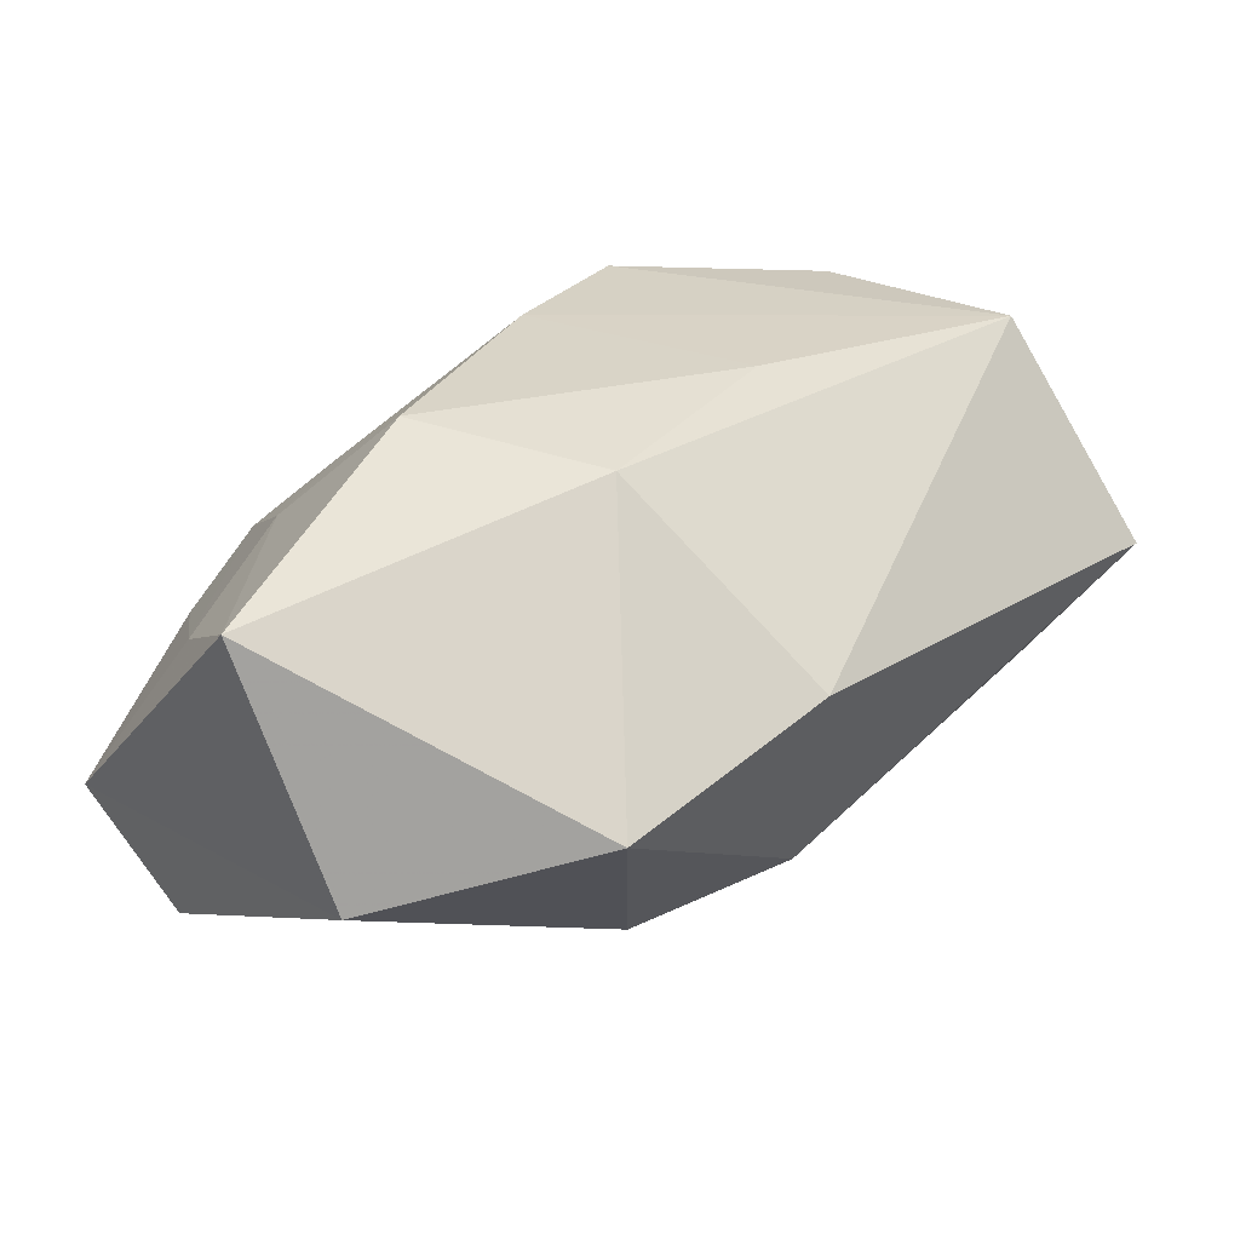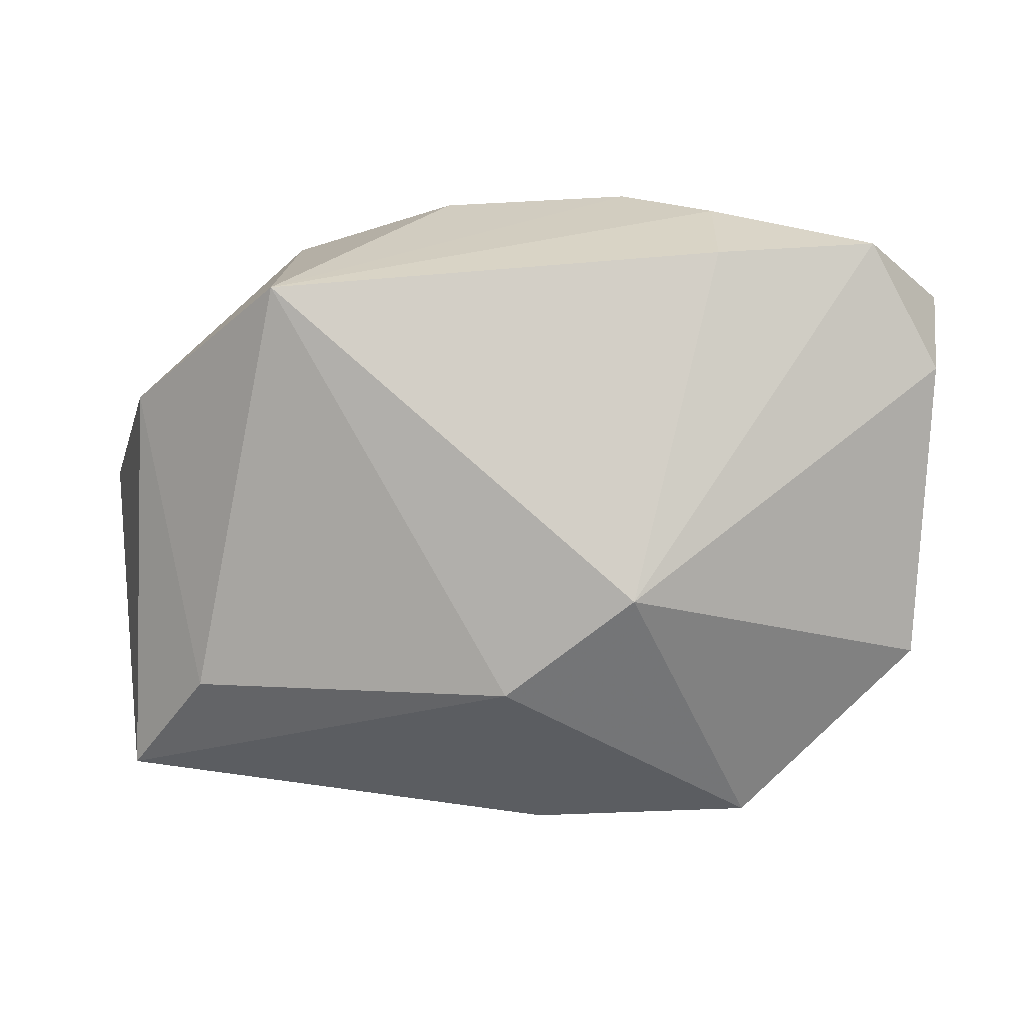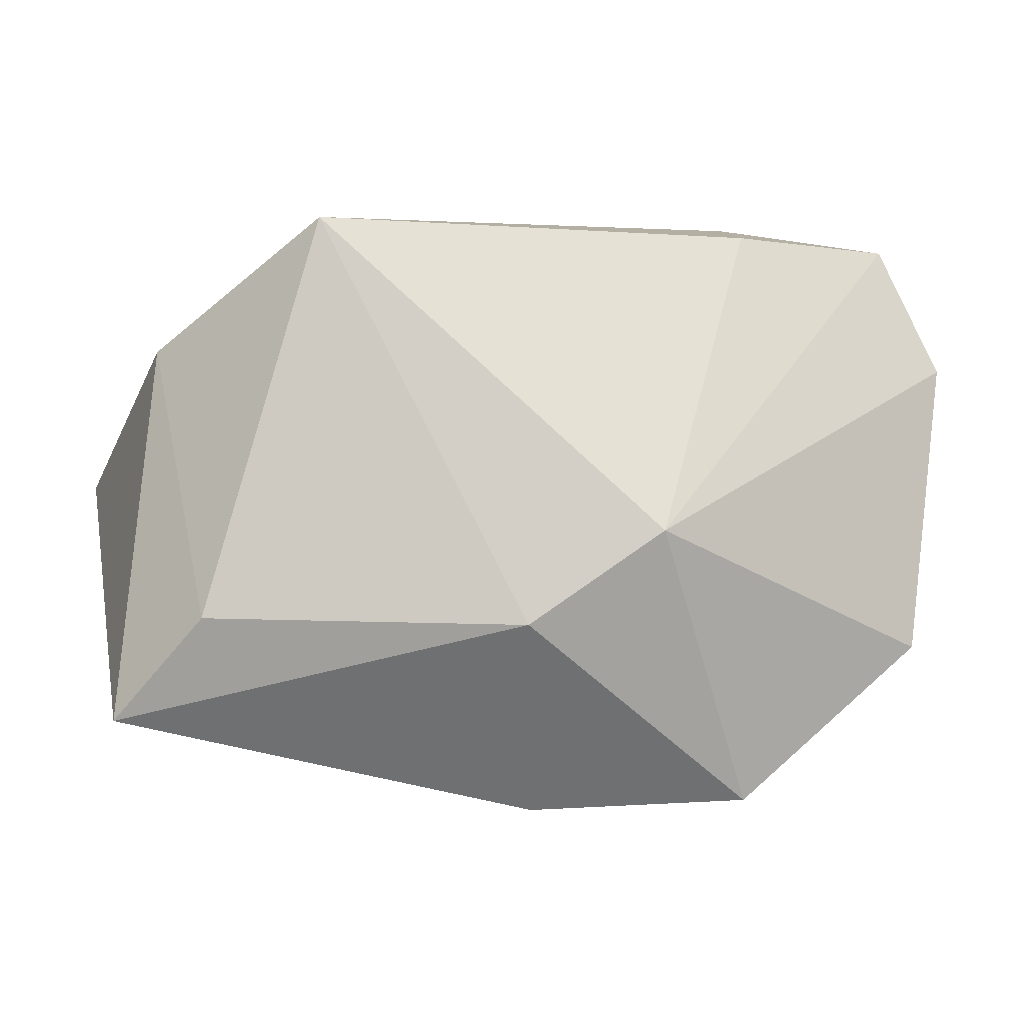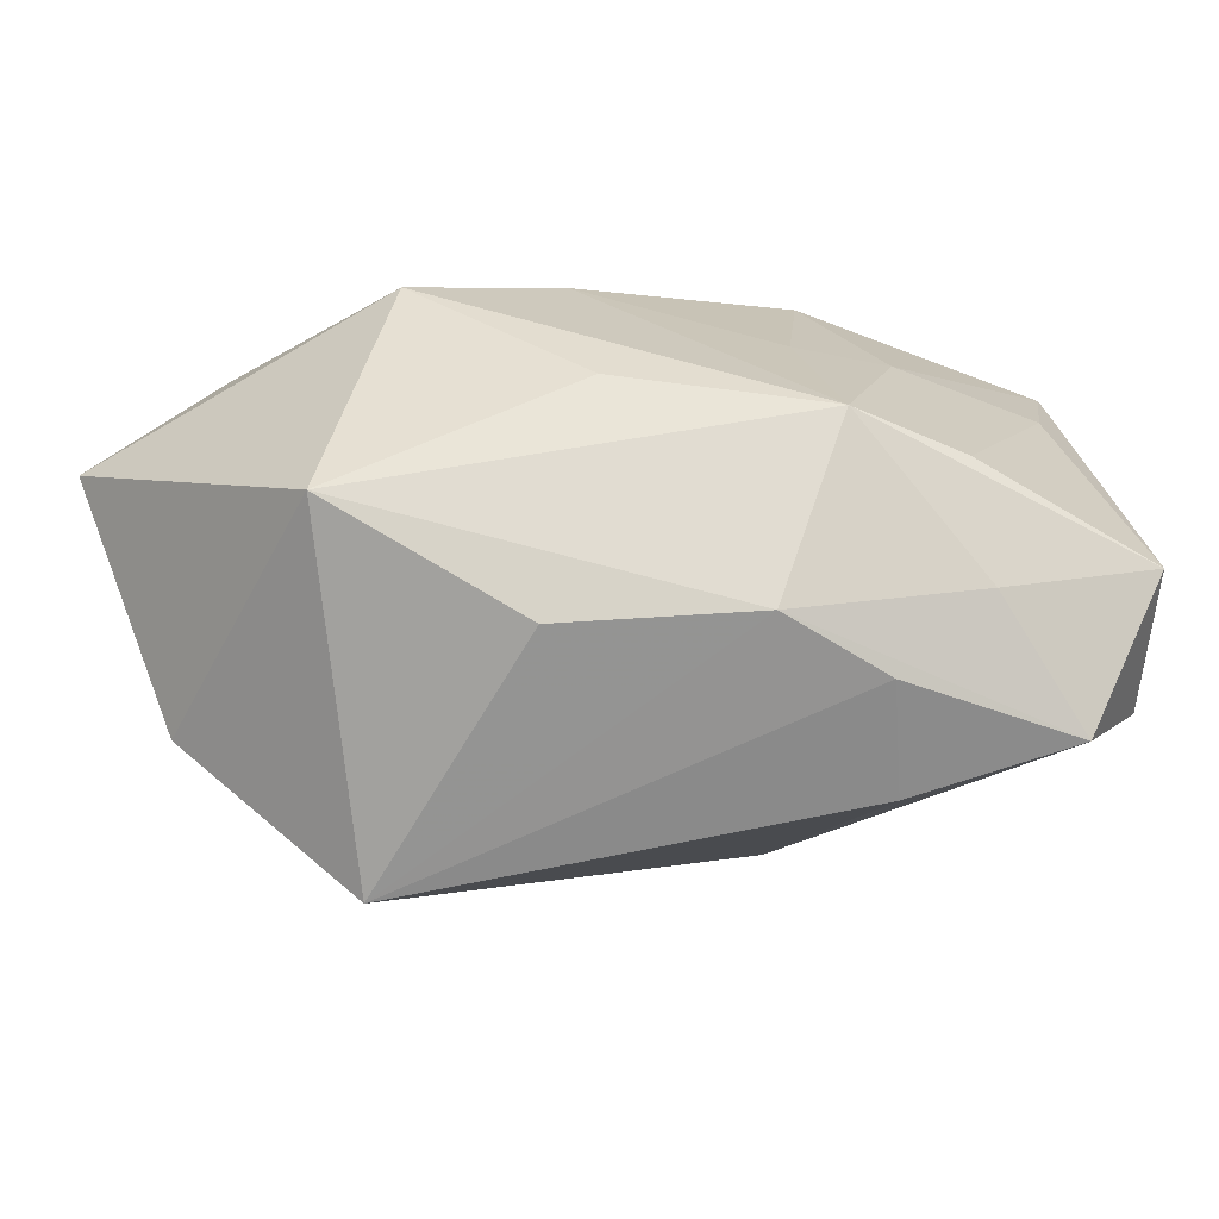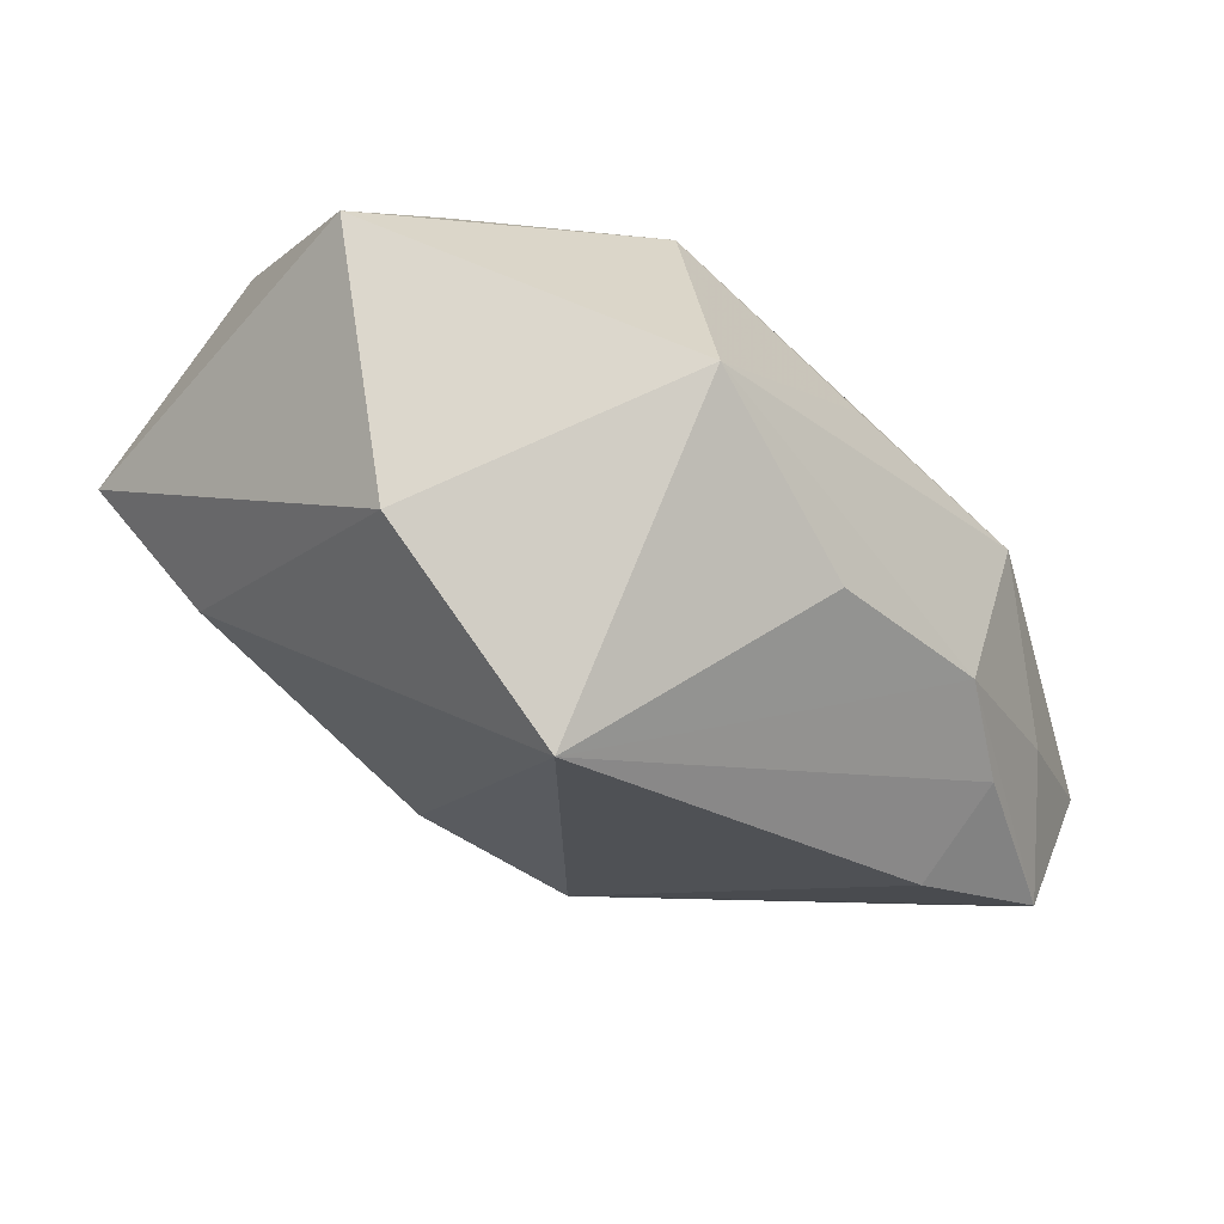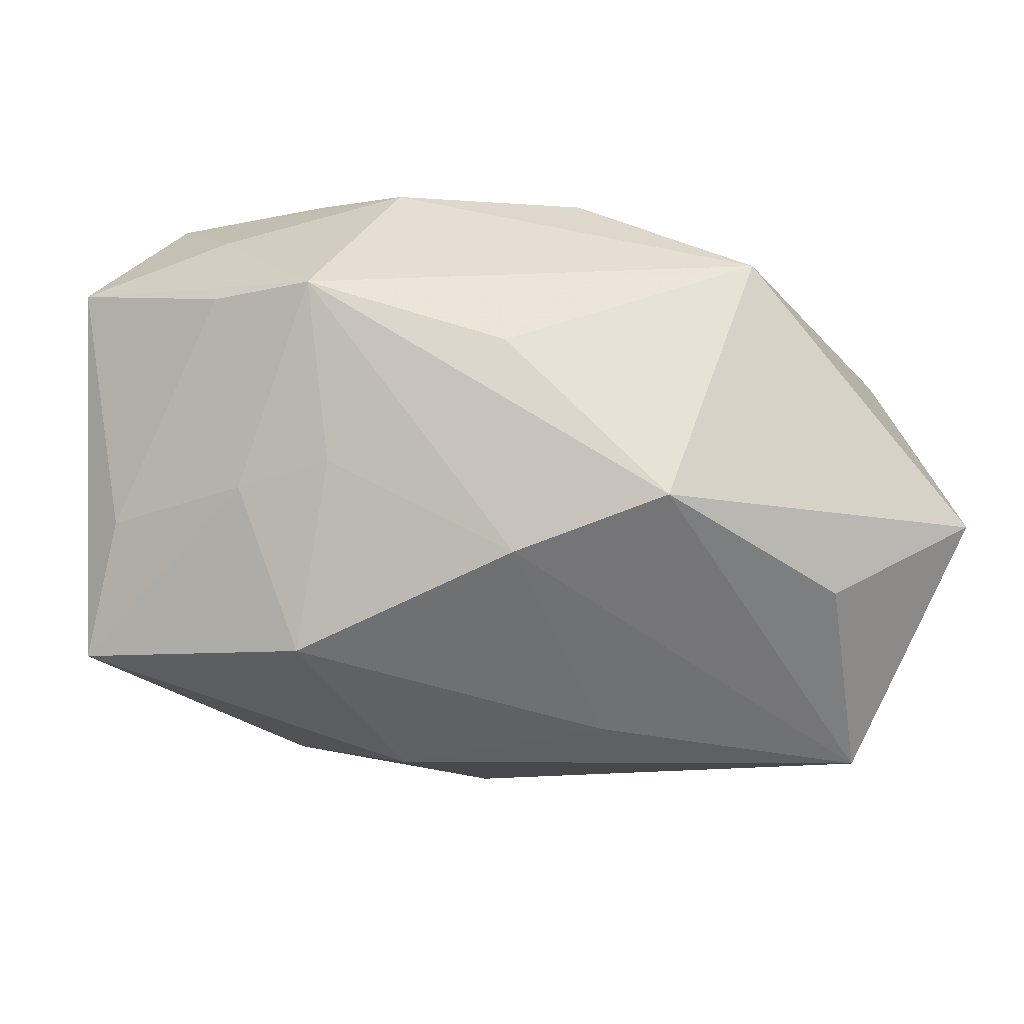
<metadata>
{"format":"obj","ext":"obj","renderer":"f3d","projection":"perspective","resolution":1024,"background":"white","views":[{"elev":26.6,"azim":-38.1,"up":"+Z"},{"elev":-14.8,"azim":176.7,"up":"+Y"},{"elev":-33.0,"azim":168.2,"up":"+Y"},{"elev":73.0,"azim":169.6,"up":"+Y"},{"elev":-24.5,"azim":130.5,"up":"+Z"},{"elev":33.7,"azim":-2.7,"up":"+Y"}]}
</metadata>
<code>
v -0.02707 0.02367 -0.01197
v -0.02212 -0.03139 -0.0006869
v 0.03761 0.007594 -0.008019
v -0.03229 0.01907 -0.02385
v 0.04233 0.006648 0.01614
v -0.009871 0.02833 -0.01203
v -0.01705 0.01429 0.01376
v -0.0005804 0.02453 0.01014
v -0.02755 0.02326 -0.001174
v 0.029 0.004464 0.0231
v -0.02036 -0.0004165 0.02297
v 0.00198 -0.02301 -0.015
v 0.007904 -0.01033 0.02344
v 0.0132 0.01624 0.02377
v -0.01087 -0.01571 0.02098
v -0.04123 0.01846 -0.01131
v -0.04123 -0.007654 0.01331
v -0.01791 0.02456 -0.01777
v 0.03091 -0.02048 -0.005743
v -0.03792 -0.01686 -0.008068
v -0.0185 0.02721 0.00317
v 0.02264 0.02798 0.003525
v -0.01731 0.01726 -0.02535
v -0.03801 0.003757 0.007324
v -0.009396 -0.01533 -0.02135
v 0.03781 -0.02643 0.004923
v 0.007439 0.02786 -0.009813
v -0.02553 0.01055 0.01201
v 0.02412 0.01302 -0.02498
v -0.000489 0.01055 0.02377
v -0.002596 -0.0315 0.005469
v 0.03207 -0.01527 0.02377
v -0.03873 0.00809 -0.01994
f 20 17 16
f 26 5 32
f 8 21 14
f 16 17 24
f 33 20 16
f 25 20 33
f 2 20 25
f 17 20 2
f 10 5 14
f 14 32 10
f 10 32 5
f 16 21 1
f 21 6 1
f 9 21 16
f 16 24 9
f 9 24 21
f 29 6 27
f 25 23 29
f 12 2 25
f 25 29 12
f 17 2 15
f 15 11 17
f 26 32 31
f 31 12 26
f 2 12 31
f 32 15 31
f 31 15 2
f 7 11 30
f 14 21 30
f 21 7 30
f 30 32 14
f 21 24 28
f 28 7 21
f 28 11 7
f 28 24 17
f 17 11 28
f 4 1 6
f 16 1 4
f 4 33 16
f 4 23 25
f 25 33 4
f 26 12 19
f 19 12 29
f 13 15 32
f 11 15 13
f 32 30 13
f 13 30 11
f 22 29 27
f 14 5 22
f 22 8 14
f 21 8 22
f 27 6 22
f 22 6 21
f 23 4 18
f 18 4 6
f 18 29 23
f 6 29 18
f 3 22 5
f 29 22 3
f 3 5 26
f 26 19 3
f 3 19 29

</code>
